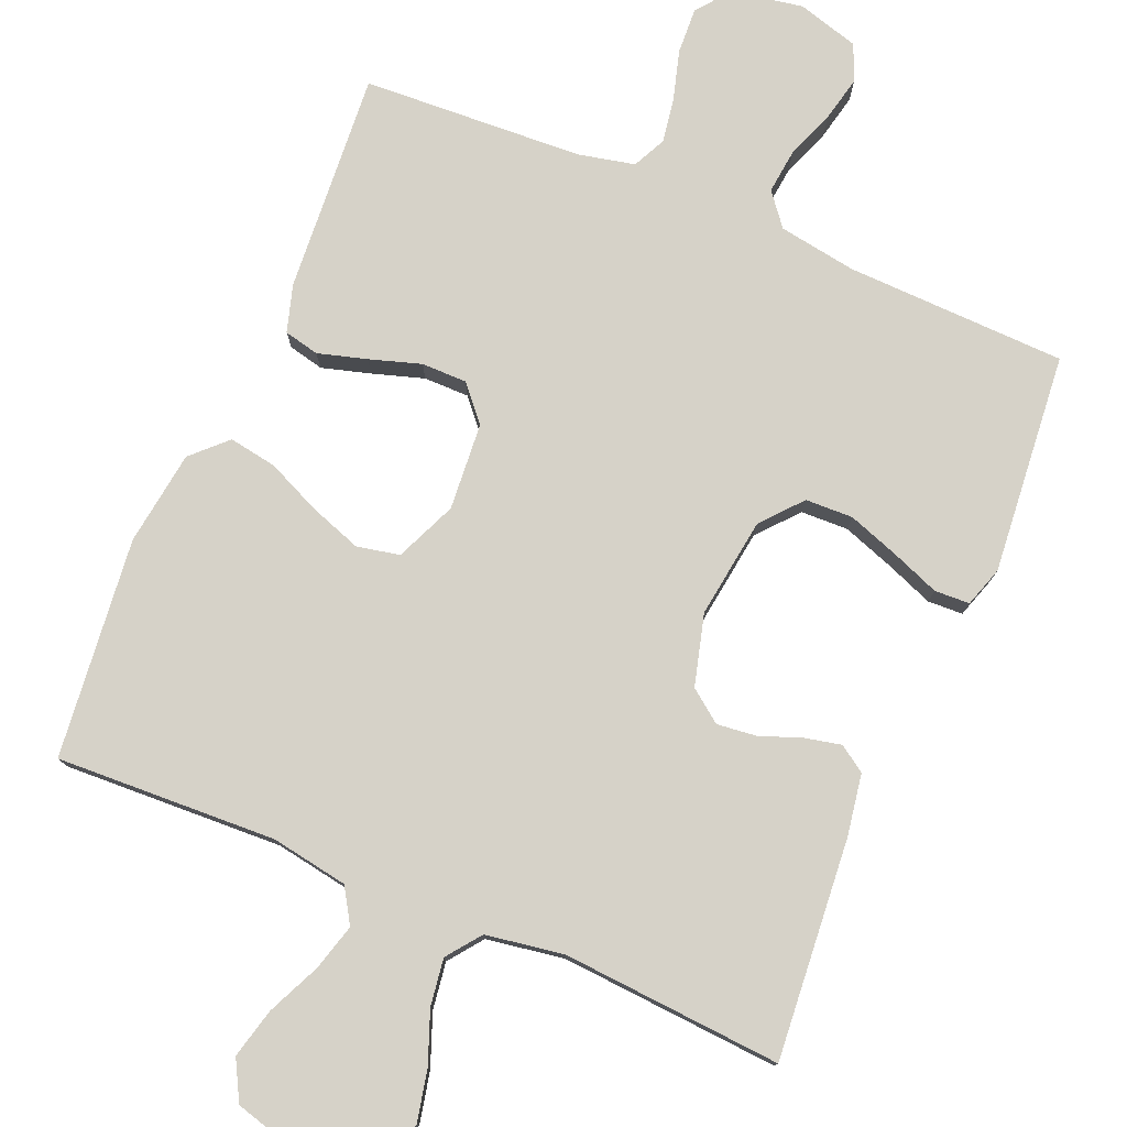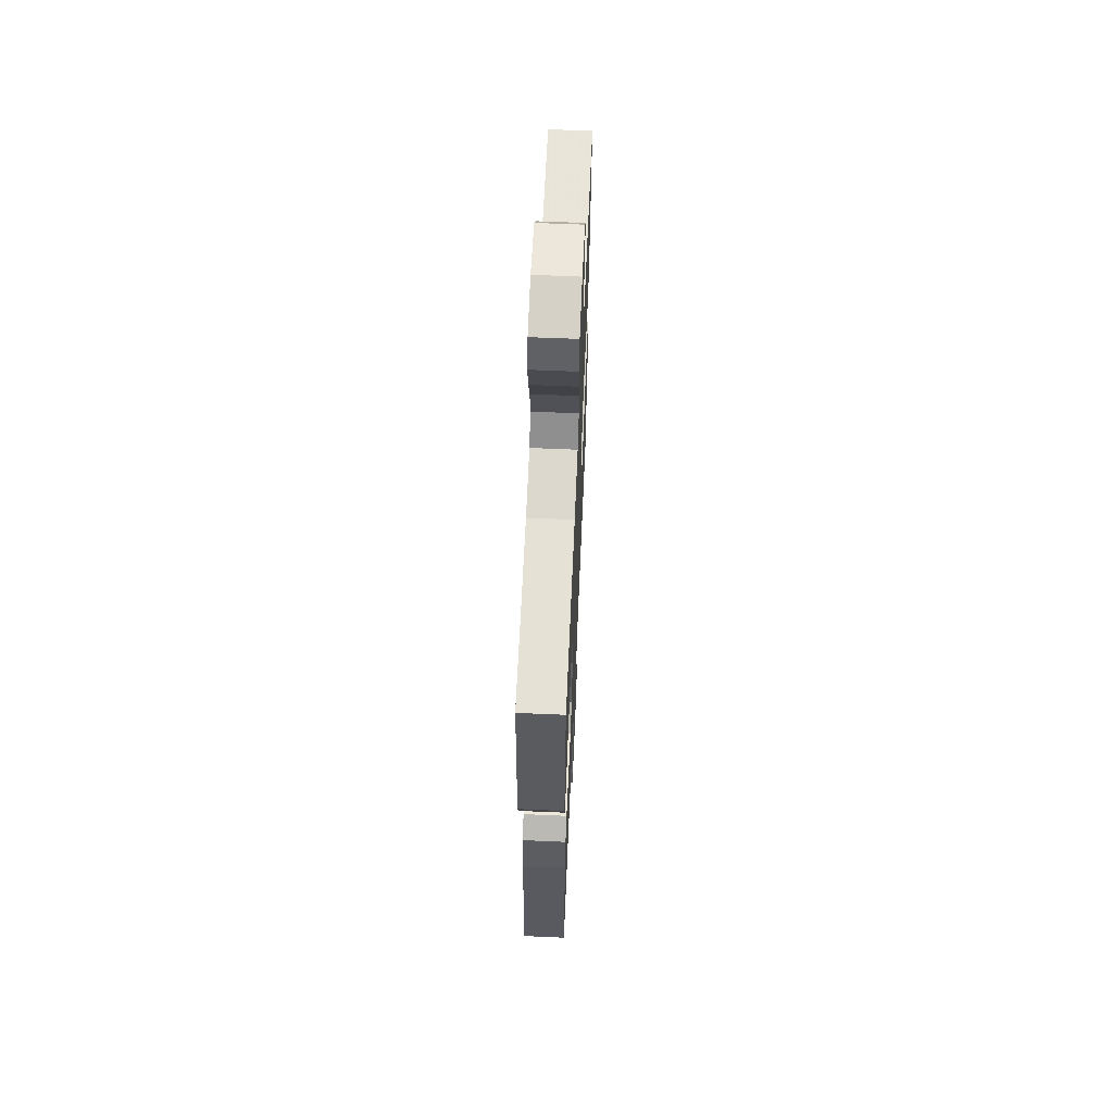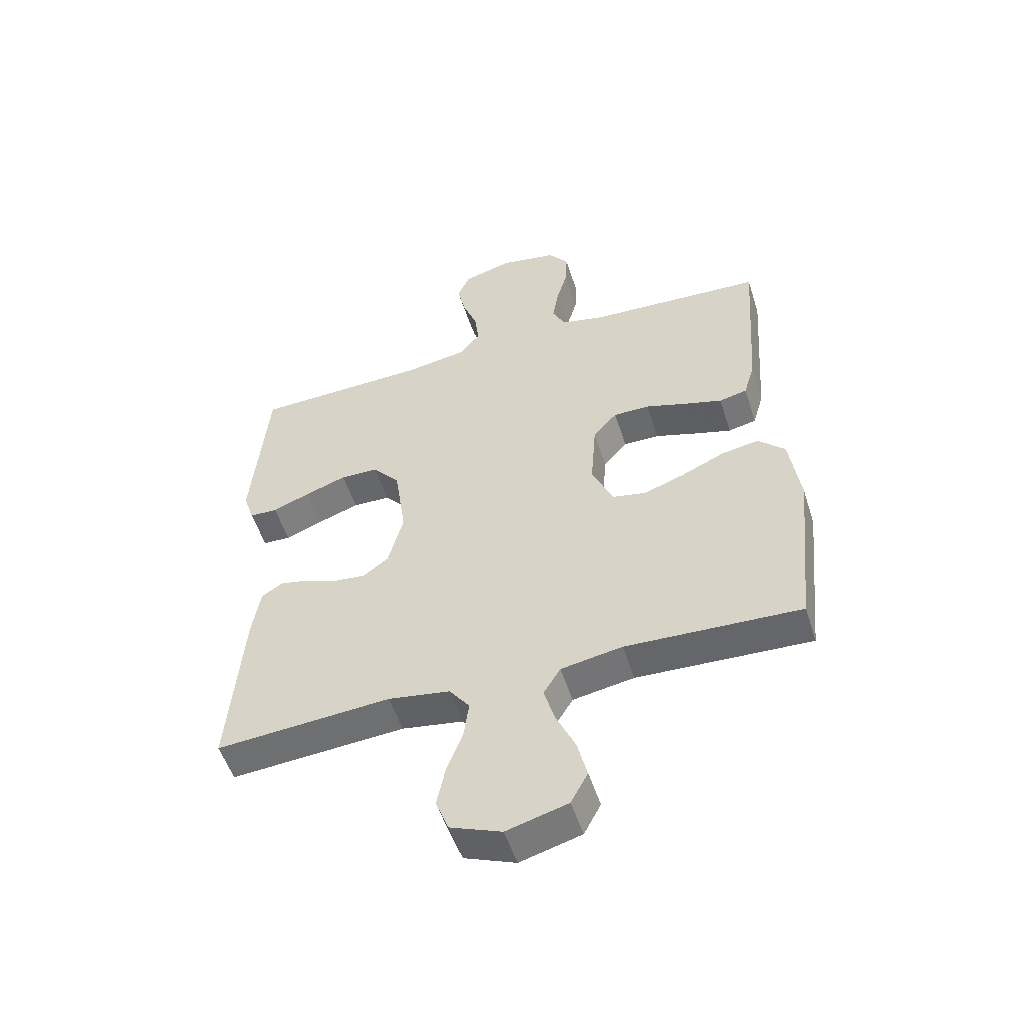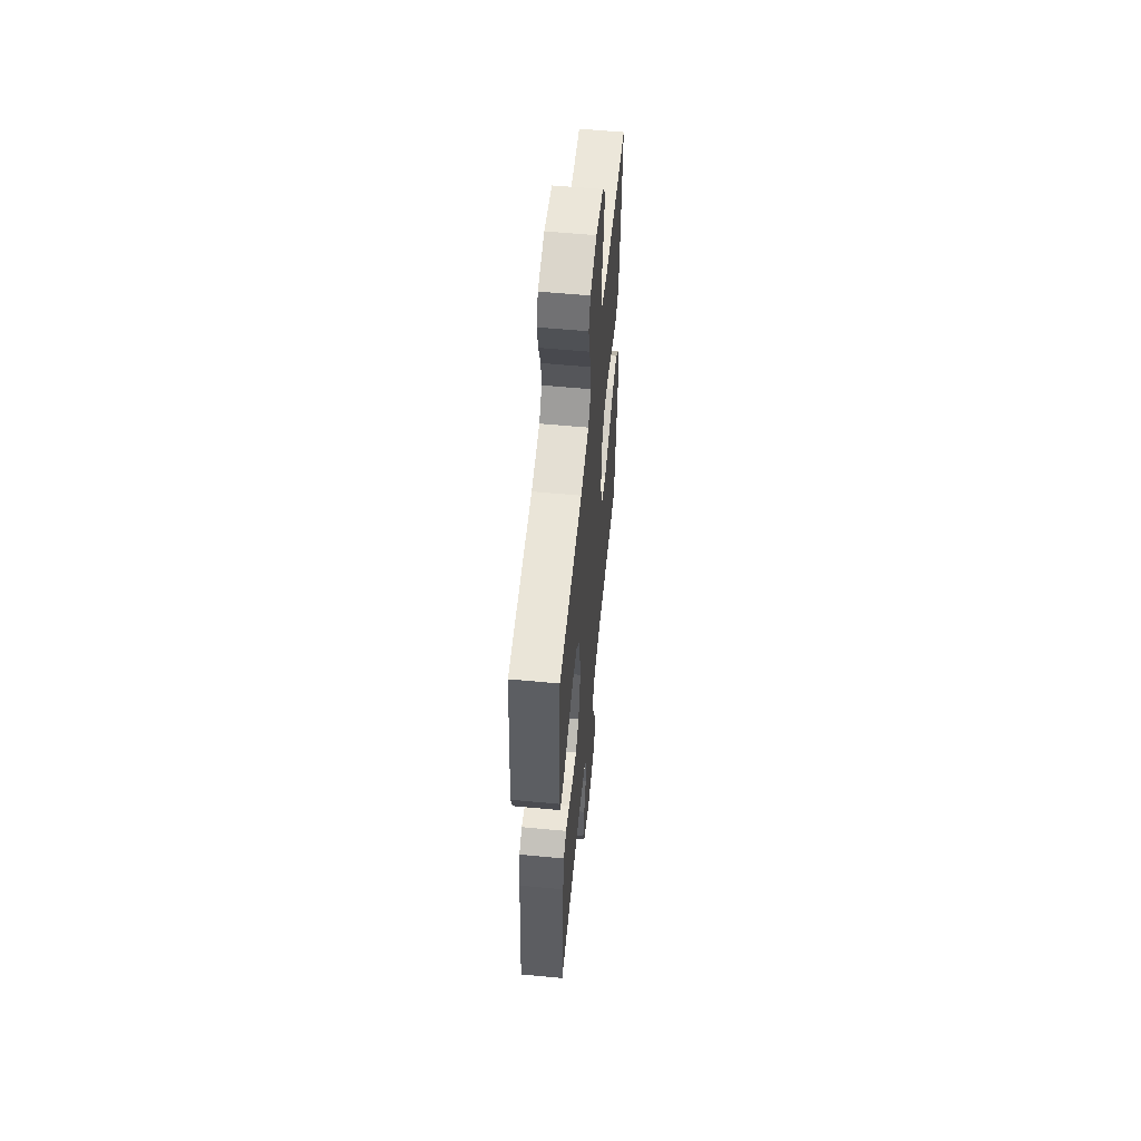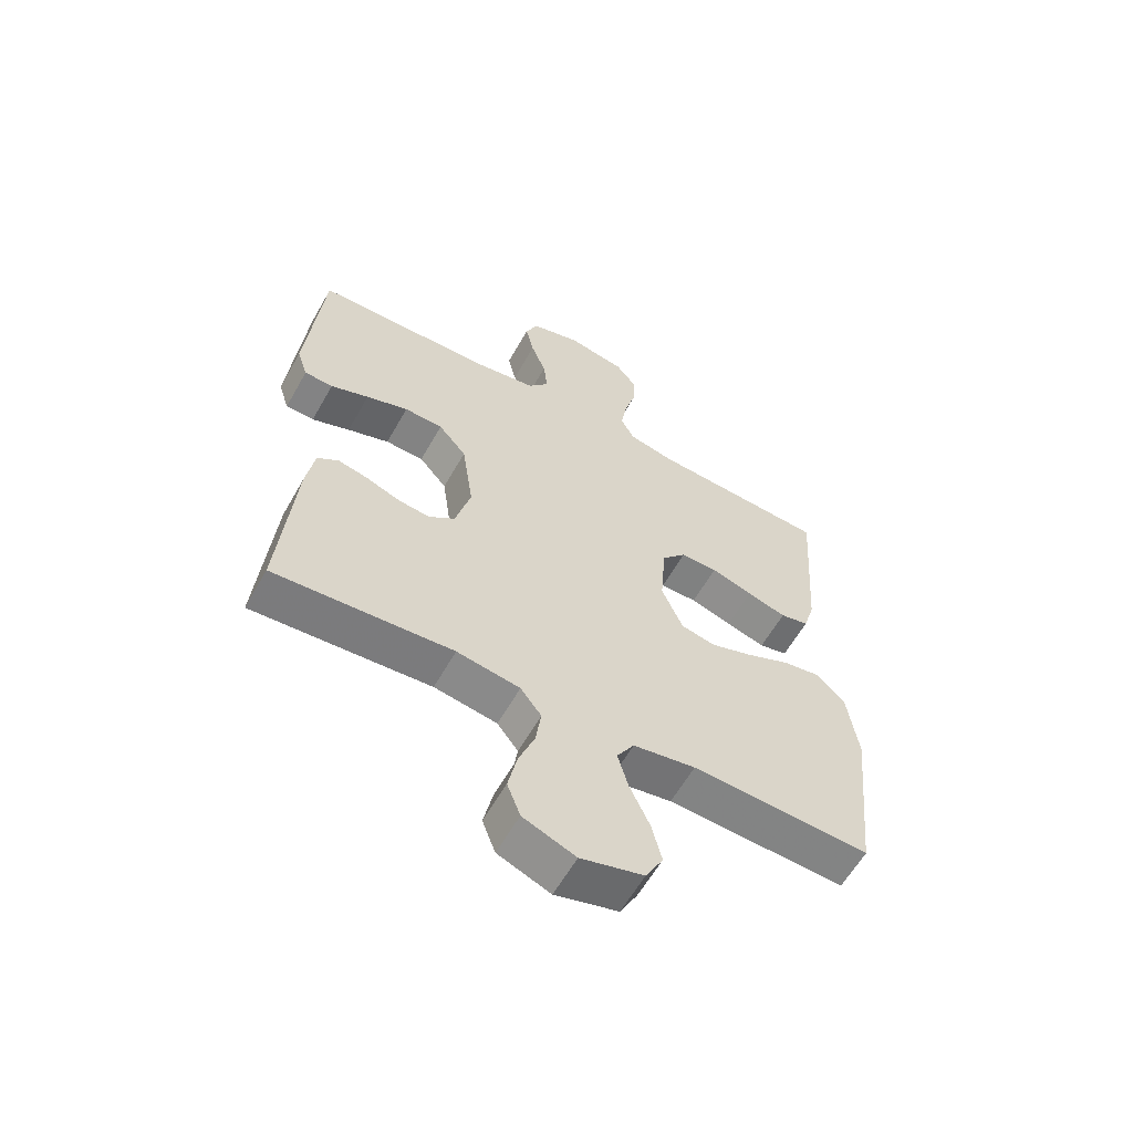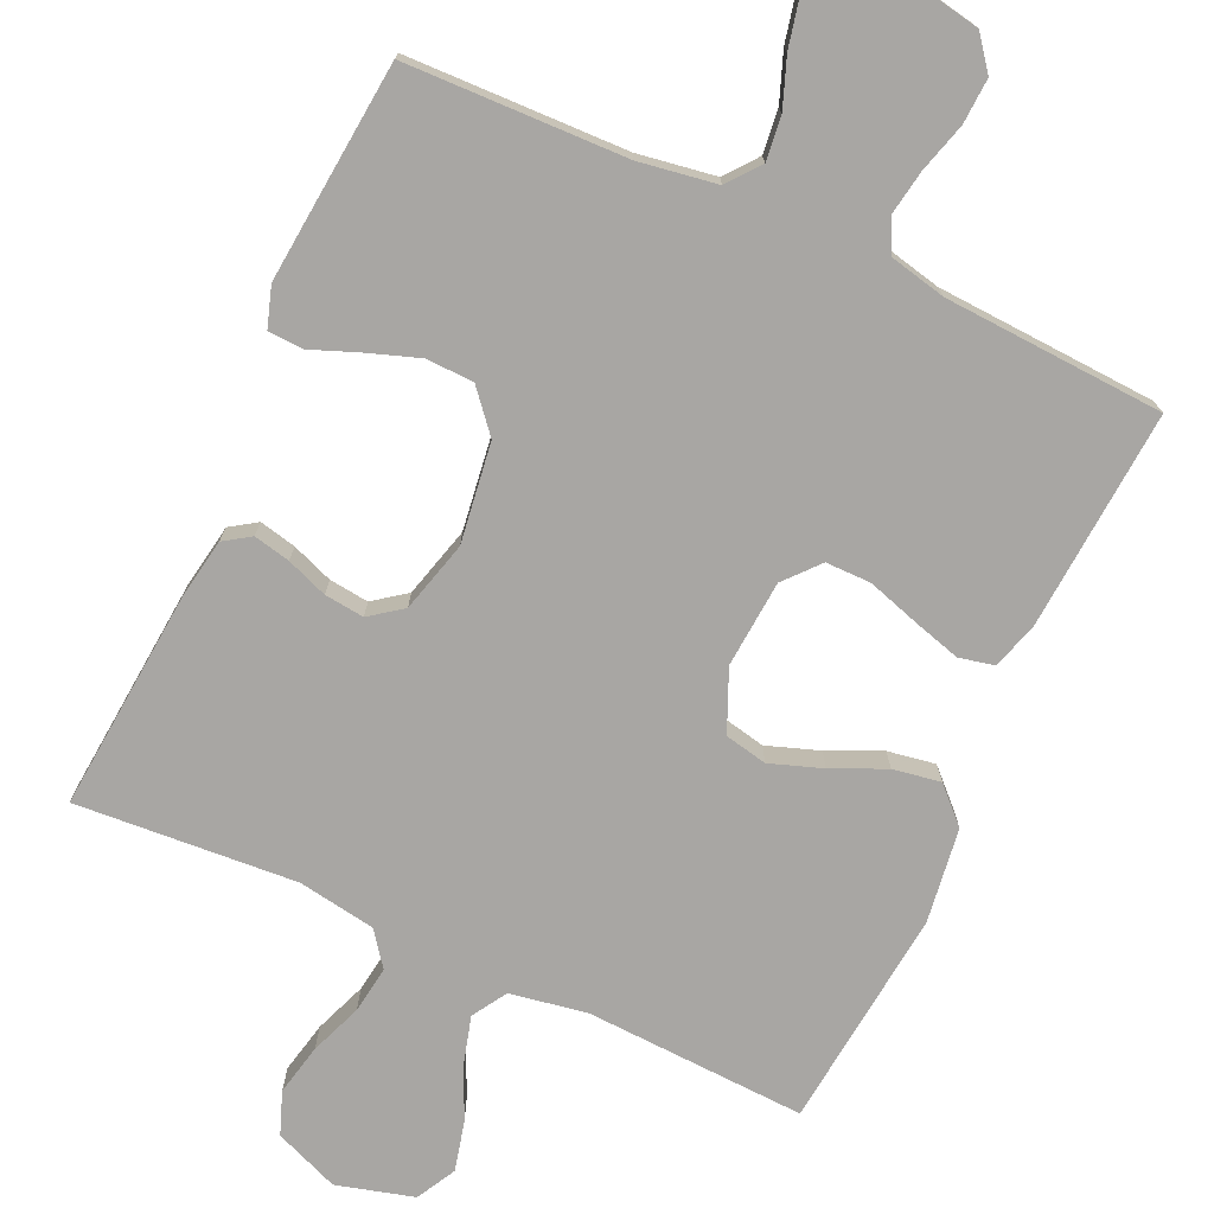
<metadata>
{"format":"obj","ext":"obj","renderer":"f3d","projection":"perspective","resolution":1024,"background":"white","views":[{"elev":77.9,"azim":-157.2,"up":"+Y"},{"elev":62.9,"azim":-87.5,"up":"+Z"},{"elev":-52.9,"azim":17.6,"up":"+Z"},{"elev":57.3,"azim":-84.4,"up":"+Z"},{"elev":-60.3,"azim":-29.4,"up":"+Z"},{"elev":-74.3,"azim":-24.7,"up":"+Y"}]}
</metadata>
<code>
v -0.5 0.07 -0.5
v -0.475 0.07 -0.2
v -0.461 0.07 -0.116
v -0.425 0.07 -0.092
v -0.375 0.07 -0.103
v -0.319 0.07 -0.124
v -0.265 0.07 -0.13
v -0.221 0.07 -0.097
v -0.195 0.07 0
v -0.214 0.07 0.136
v -0.261 0.07 0.191
v -0.326 0.07 0.193
v -0.397 0.07 0.168
v -0.461 0.07 0.143
v -0.509 0.07 0.145
v -0.527 0.07 0.2
v -0.5 0.07 0.5
v -0.2 0.07 0.509
v -0.094 0.07 0.526
v -0.059 0.07 0.57
v -0.066 0.07 0.63
v -0.091 0.07 0.696
v -0.105 0.07 0.758
v -0.084 0.07 0.807
v 0 0.07 0.831
v 0.098 0.07 0.813
v 0.133 0.07 0.768
v 0.13 0.07 0.706
v 0.111 0.07 0.639
v 0.101 0.07 0.578
v 0.123 0.07 0.533
v 0.2 0.07 0.516
v 0.5 0.07 0.5
v 0.479 0.07 0.2
v 0.46 0.07 0.136
v 0.412 0.07 0.125
v 0.346 0.07 0.144
v 0.276 0.07 0.166
v 0.214 0.07 0.166
v 0.173 0.07 0.119
v 0.164 0.07 0
v 0.2 0.07 -0.083
v 0.258 0.07 -0.095
v 0.329 0.07 -0.07
v 0.402 0.07 -0.037
v 0.467 0.07 -0.026
v 0.513 0.07 -0.071
v 0.531 0.07 -0.2
v 0.5 0.07 -0.5
v 0.2 0.07 -0.487
v 0.095 0.07 -0.505
v 0.066 0.07 -0.552
v 0.084 0.07 -0.616
v 0.117 0.07 -0.688
v 0.134 0.07 -0.756
v 0.105 0.07 -0.81
v 0 0.07 -0.839
v -0.088 0.07 -0.804
v -0.11 0.07 -0.746
v -0.095 0.07 -0.676
v -0.068 0.07 -0.605
v -0.059 0.07 -0.541
v -0.094 0.07 -0.495
v -0.2 0.07 -0.478
v -0.5 0 -0.5
v -0.475 0 -0.2
v -0.461 0 -0.116
v -0.425 0 -0.092
v -0.375 0 -0.103
v -0.319 0 -0.124
v -0.265 0 -0.13
v -0.221 0 -0.097
v -0.195 0 0
v -0.214 0 0.136
v -0.261 0 0.191
v -0.326 0 0.193
v -0.397 0 0.168
v -0.461 0 0.143
v -0.509 0 0.145
v -0.527 0 0.2
v -0.5 0 0.5
v -0.2 0 0.509
v -0.094 0 0.526
v -0.059 0 0.57
v -0.066 0 0.63
v -0.091 0 0.696
v -0.105 0 0.758
v -0.084 0 0.807
v 0 0 0.831
v 0.098 0 0.813
v 0.133 0 0.768
v 0.13 0 0.706
v 0.111 0 0.639
v 0.101 0 0.578
v 0.123 0 0.533
v 0.2 0 0.516
v 0.5 0 0.5
v 0.479 0 0.2
v 0.46 0 0.136
v 0.412 0 0.125
v 0.346 0 0.144
v 0.276 0 0.166
v 0.214 0 0.166
v 0.173 0 0.119
v 0.164 0 0
v 0.2 0 -0.083
v 0.258 0 -0.095
v 0.329 0 -0.07
v 0.402 0 -0.037
v 0.467 0 -0.026
v 0.513 0 -0.071
v 0.531 0 -0.2
v 0.5 0 -0.5
v 0.2 0 -0.487
v 0.095 0 -0.505
v 0.066 0 -0.552
v 0.084 0 -0.616
v 0.117 0 -0.688
v 0.134 0 -0.756
v 0.105 0 -0.81
v 0 0 -0.839
v -0.088 0 -0.804
v -0.11 0 -0.746
v -0.095 0 -0.676
v -0.068 0 -0.605
v -0.059 0 -0.541
v -0.094 0 -0.495
v -0.2 0 -0.478
f 58 59 60 61
f 58 61 62
f 57 58 62
f 56 57 62
f 53 54 55 56
f 52 53 56 62
f 51 52 62 63
f 47 48 49 50
f 44 45 46 47
f 43 44 47 50
f 42 43 50 51
f 35 36 37 38
f 33 34 35 38
f 32 33 38 39
f 31 32 39 40
f 26 27 28 29
f 26 29 30
f 25 26 30
f 24 25 30
f 21 22 23 24
f 20 21 24 30
f 19 20 30 31
f 15 16 17 18
f 13 14 15 18
f 12 13 18 19
f 11 12 19 31
f 3 4 5 6
f 3 6 7
f 64 1 2 3
f 64 3 7
f 63 64 7 8
f 41 42 51 63
f 41 63 8 9
f 40 41 9 10
f 10 11 31 40
f 125 124 123 122
f 126 125 122
f 126 122 121
f 126 121 120
f 120 119 118 117
f 126 120 117 116
f 127 126 116 115
f 114 113 112 111
f 111 110 109 108
f 114 111 108 107
f 115 114 107 106
f 102 101 100 99
f 102 99 98 97
f 103 102 97 96
f 104 103 96 95
f 93 92 91 90
f 94 93 90
f 94 90 89
f 94 89 88
f 88 87 86 85
f 94 88 85 84
f 95 94 84 83
f 82 81 80 79
f 82 79 78 77
f 83 82 77 76
f 95 83 76 75
f 70 69 68 67
f 71 70 67
f 67 66 65 128
f 71 67 128
f 72 71 128 127
f 127 115 106 105
f 73 72 127 105
f 74 73 105 104
f 104 95 75 74
f 1 65 66 2
f 2 66 67 3
f 3 67 68 4
f 4 68 69 5
f 5 69 70 6
f 6 70 71 7
f 7 71 72 8
f 8 72 73 9
f 9 73 74 10
f 10 74 75 11
f 11 75 76 12
f 12 76 77 13
f 13 77 78 14
f 14 78 79 15
f 15 79 80 16
f 16 80 81 17
f 17 81 82 18
f 18 82 83 19
f 19 83 84 20
f 20 84 85 21
f 21 85 86 22
f 22 86 87 23
f 23 87 88 24
f 24 88 89 25
f 25 89 90 26
f 26 90 91 27
f 27 91 92 28
f 28 92 93 29
f 29 93 94 30
f 30 94 95 31
f 31 95 96 32
f 32 96 97 33
f 33 97 98 34
f 34 98 99 35
f 35 99 100 36
f 36 100 101 37
f 37 101 102 38
f 38 102 103 39
f 39 103 104 40
f 40 104 105 41
f 41 105 106 42
f 42 106 107 43
f 43 107 108 44
f 44 108 109 45
f 45 109 110 46
f 46 110 111 47
f 47 111 112 48
f 48 112 113 49
f 49 113 114 50
f 50 114 115 51
f 51 115 116 52
f 52 116 117 53
f 53 117 118 54
f 54 118 119 55
f 55 119 120 56
f 56 120 121 57
f 57 121 122 58
f 58 122 123 59
f 59 123 124 60
f 60 124 125 61
f 61 125 126 62
f 62 126 127 63
f 63 127 128 64
f 64 128 65 1

</code>
